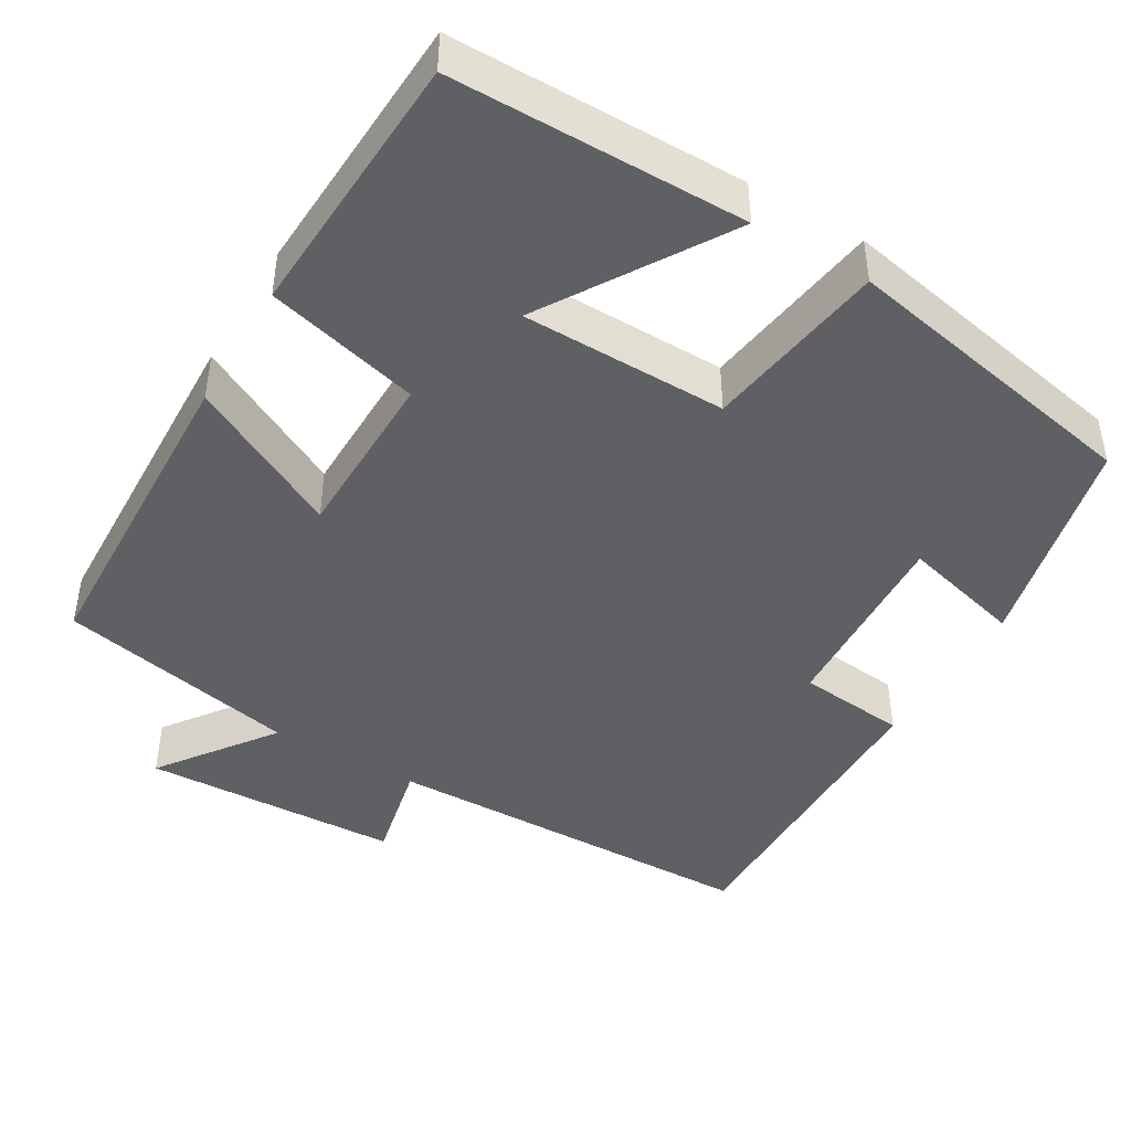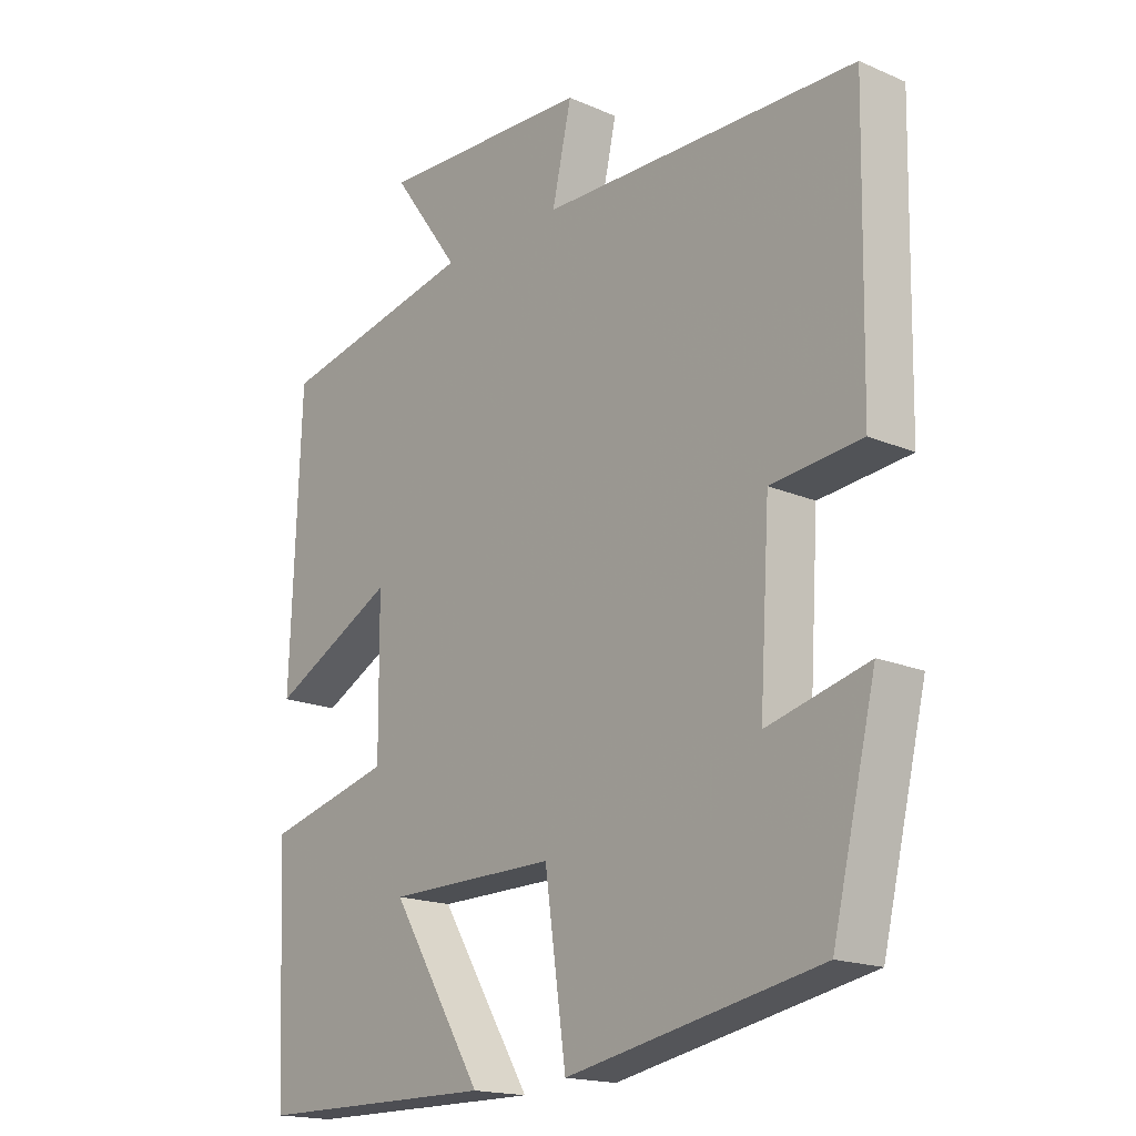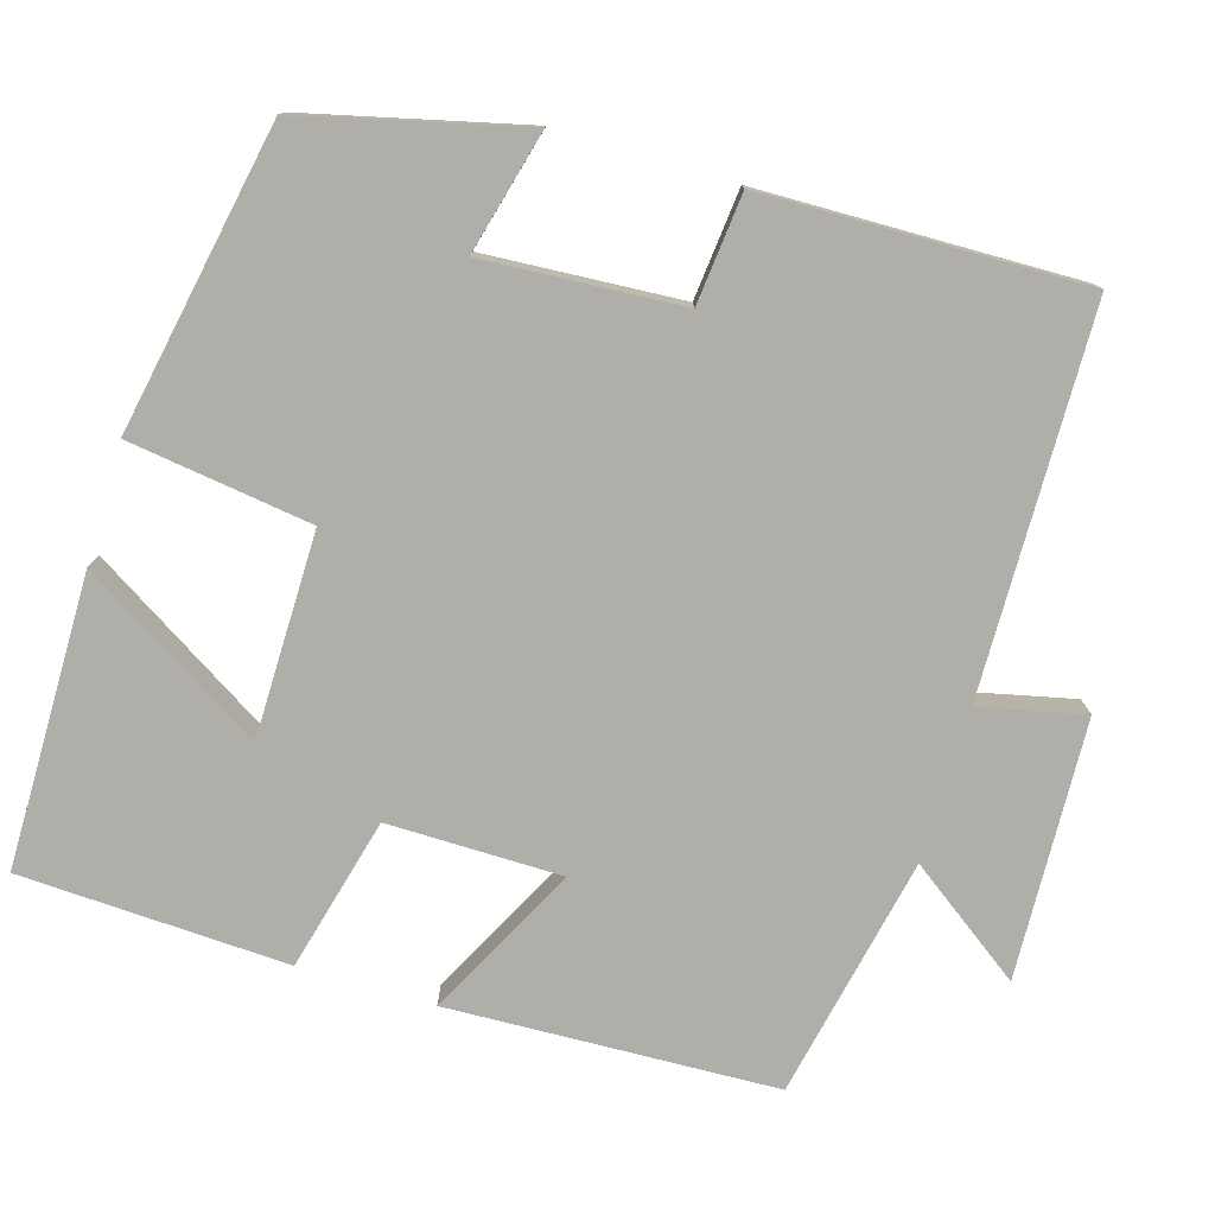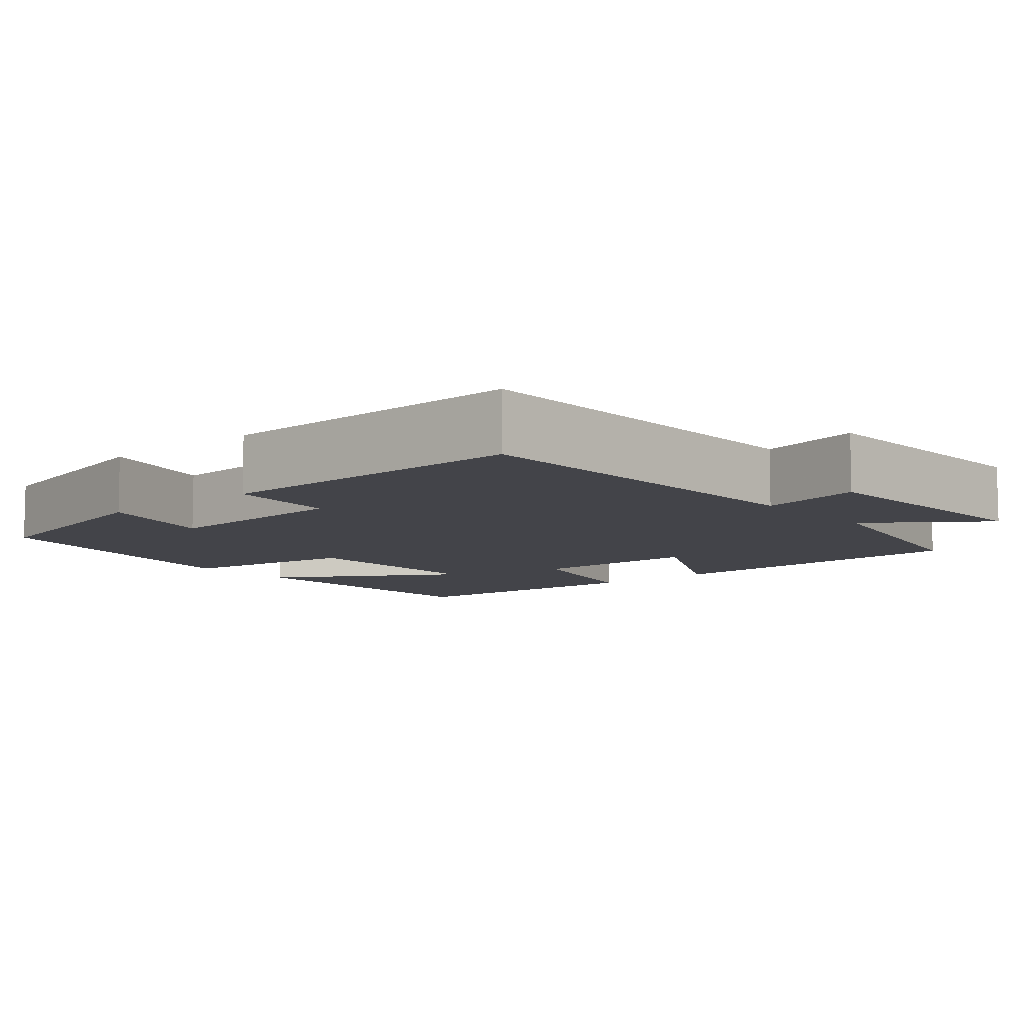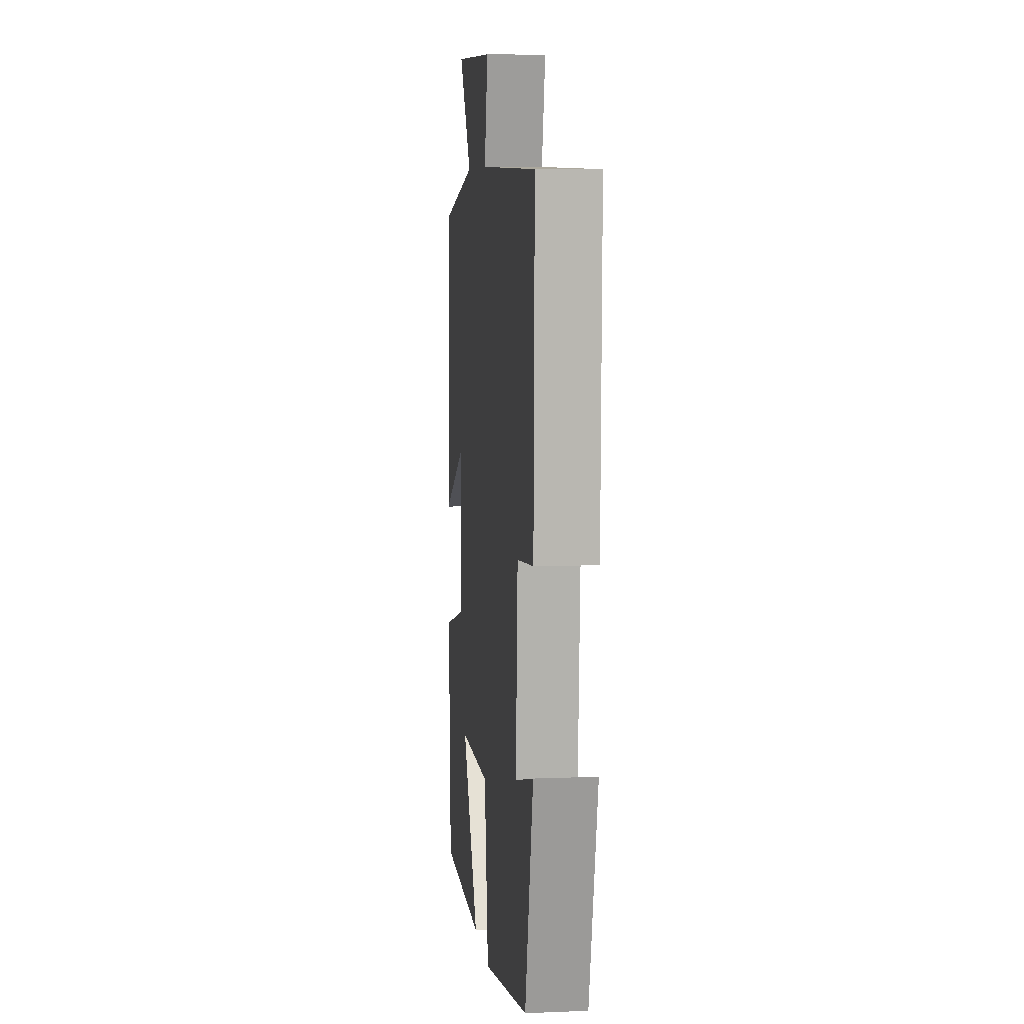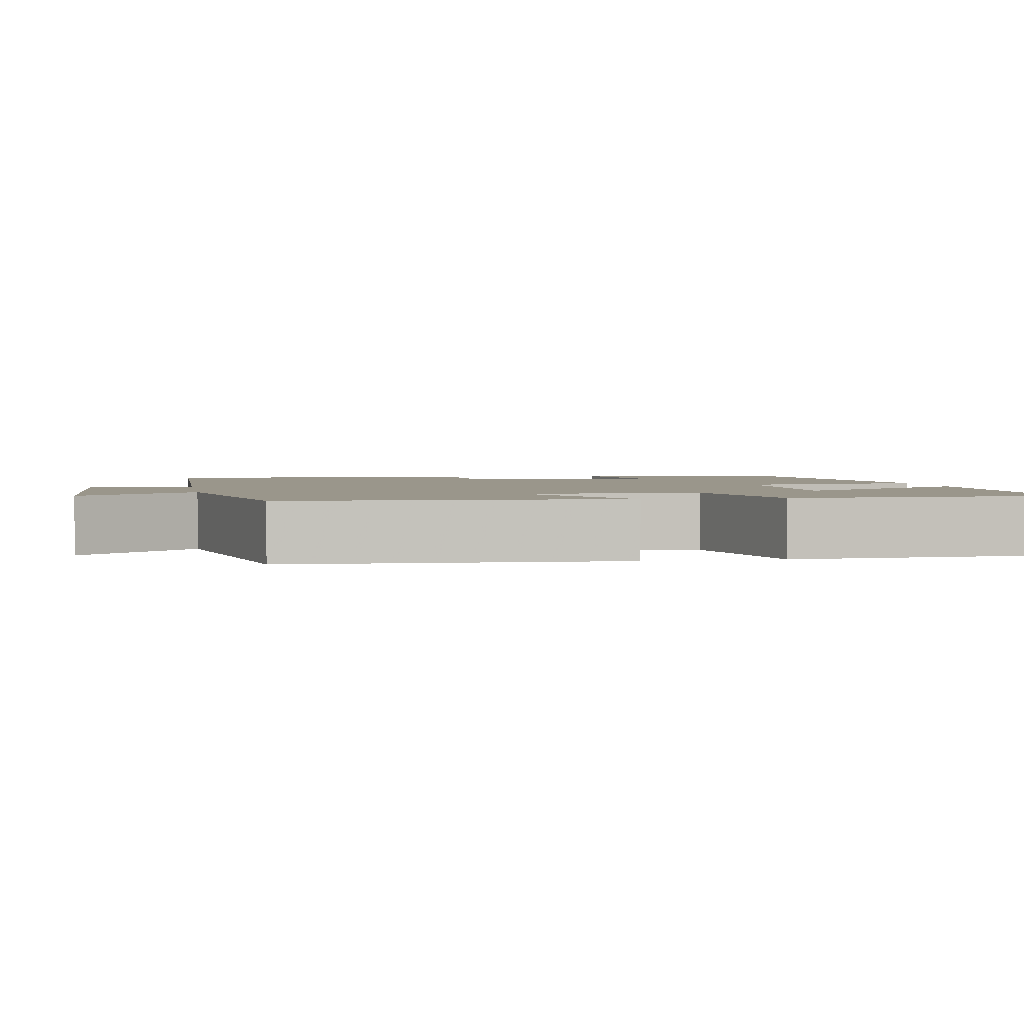
<metadata>
{"format":"obj","ext":"obj","renderer":"f3d","projection":"perspective","resolution":1024,"background":"white","views":[{"elev":-44.1,"azim":149.2,"up":"+Y"},{"elev":-17.7,"azim":-130.2,"up":"+Z"},{"elev":-77.5,"azim":-106.6,"up":"+Y"},{"elev":-8.4,"azim":-49.5,"up":"+Y"},{"elev":7.4,"azim":-96.6,"up":"+Z"},{"elev":2.4,"azim":79.8,"up":"+Y"}]}
</metadata>
<code>
v -0.508 0.07 0.49
v -0.019 0.07 0.5
v -0.049 0.07 0.633
v 0.281 0.07 0.647
v 0.175 0.07 0.5
v 0.484 0.07 0.436
v 0.5 0.07 0.017
v 0.306 0.07 0.117
v 0.304 0.07 -0.105
v 0.5 0.07 -0.155
v 0.484 0.07 -0.497
v 0.111 0.07 -0.5
v 0.254 0.07 -0.268
v -0.008 0.07 -0.266
v -0.041 0.07 -0.5
v -0.432 0.07 -0.425
v -0.5 0.07 -0.145
v -0.344 0.07 -0.185
v -0.36 0.07 0.067
v -0.5 0.07 0.081
v -0.508 0 0.49
v -0.019 0 0.5
v -0.049 0 0.633
v 0.281 0 0.647
v 0.175 0 0.5
v 0.484 0 0.436
v 0.5 0 0.017
v 0.306 0 0.117
v 0.304 0 -0.105
v 0.5 0 -0.155
v 0.484 0 -0.497
v 0.111 0 -0.5
v 0.254 0 -0.268
v -0.008 0 -0.266
v -0.041 0 -0.5
v -0.432 0 -0.425
v -0.5 0 -0.145
v -0.344 0 -0.185
v -0.36 0 0.067
v -0.5 0 0.081
f 19 20 1 2
f 18 19 2
f 15 16 17 18
f 14 15 18 2
f 13 14 2
f 10 11 12 13
f 9 10 13
f 8 9 13 2
f 5 6 7 8
f 5 8 2 3
f 3 4 5
f 22 21 40 39
f 22 39 38
f 38 37 36 35
f 22 38 35 34
f 22 34 33
f 33 32 31 30
f 33 30 29
f 22 33 29 28
f 28 27 26 25
f 23 22 28 25
f 25 24 23
f 1 21 22 2
f 2 22 23 3
f 3 23 24 4
f 4 24 25 5
f 5 25 26 6
f 6 26 27 7
f 7 27 28 8
f 8 28 29 9
f 9 29 30 10
f 10 30 31 11
f 11 31 32 12
f 12 32 33 13
f 13 33 34 14
f 14 34 35 15
f 15 35 36 16
f 16 36 37 17
f 17 37 38 18
f 18 38 39 19
f 19 39 40 20
f 20 40 21 1

</code>
